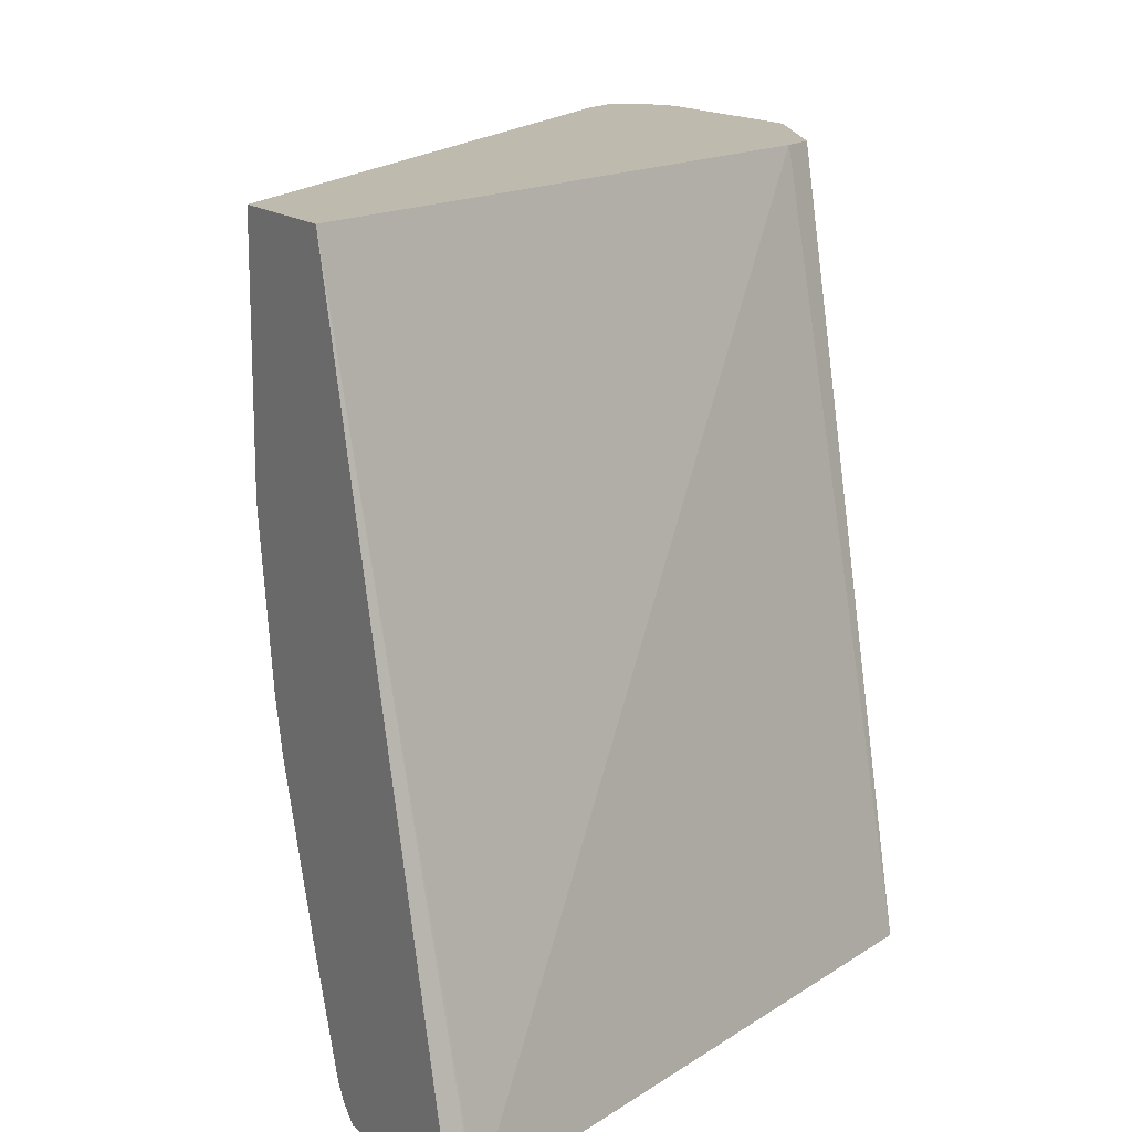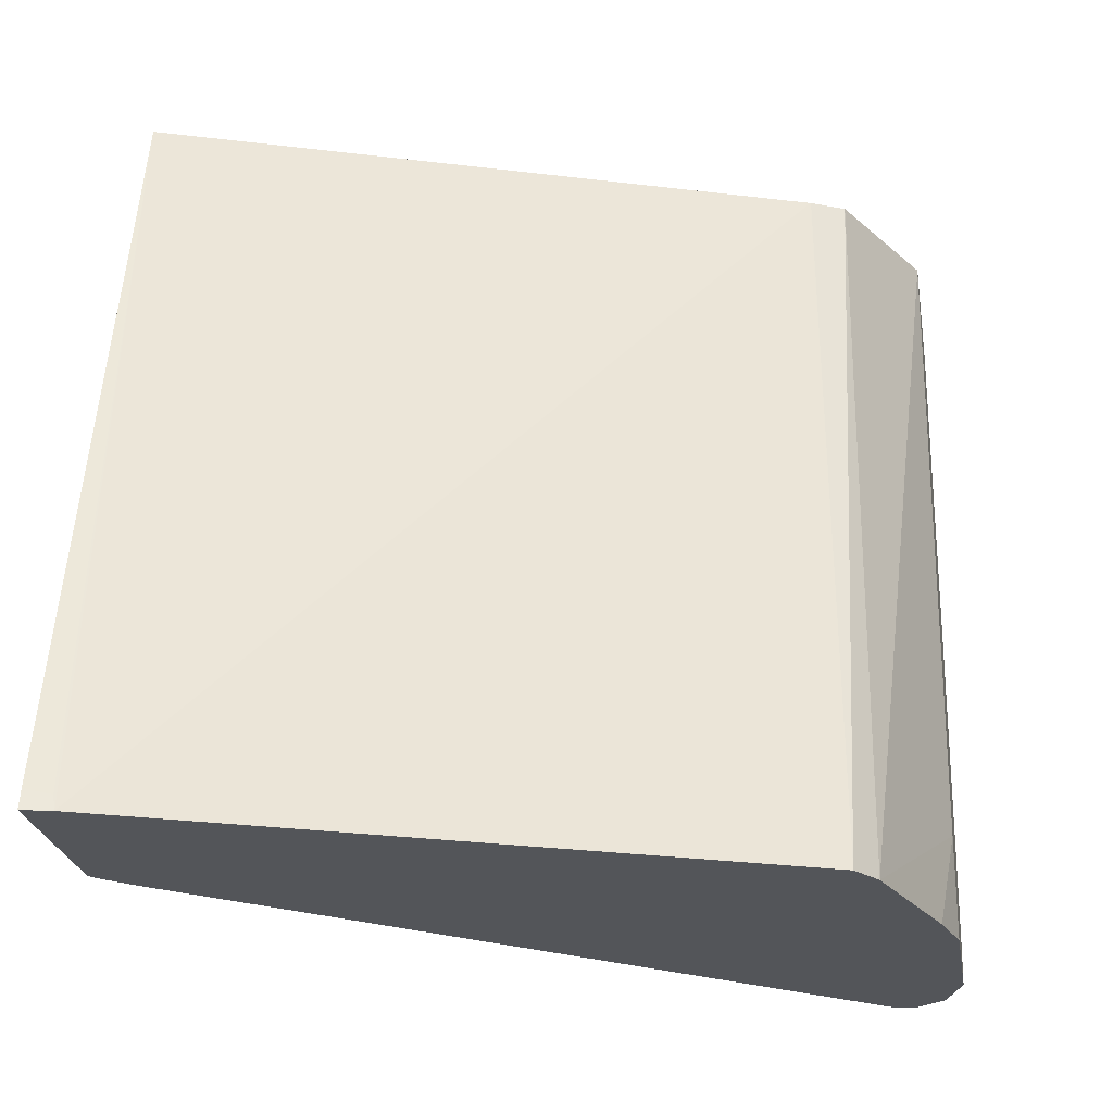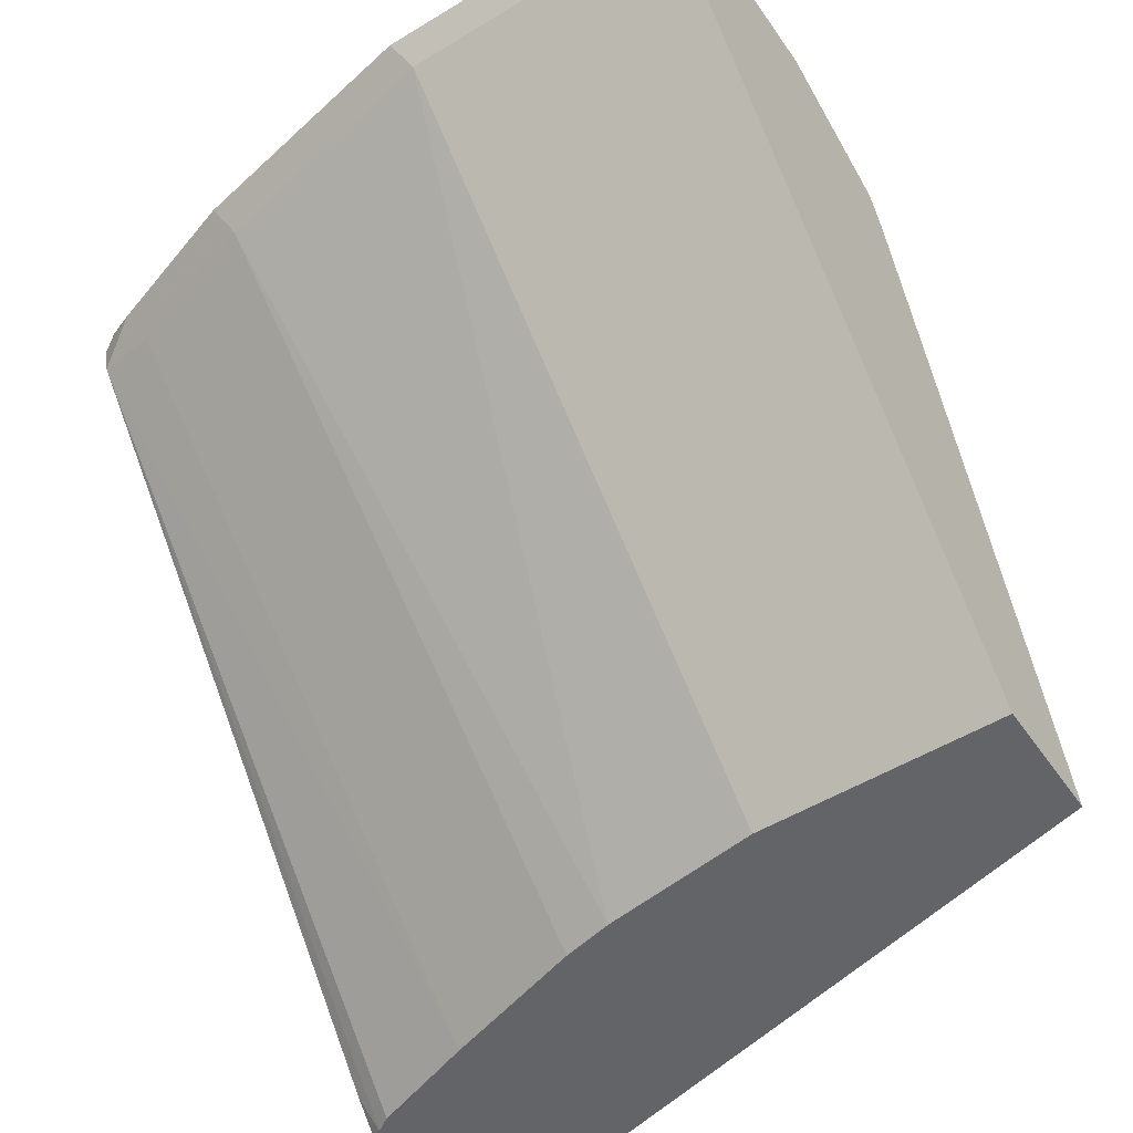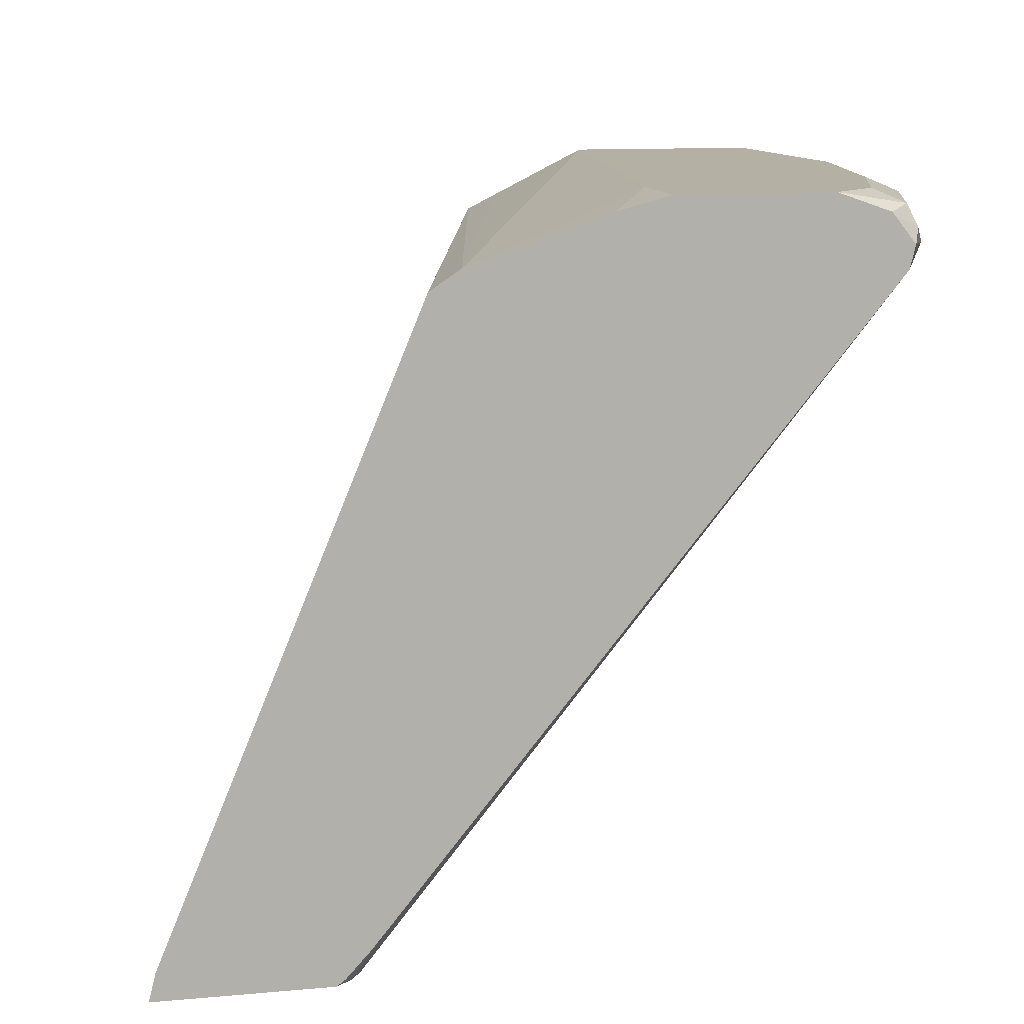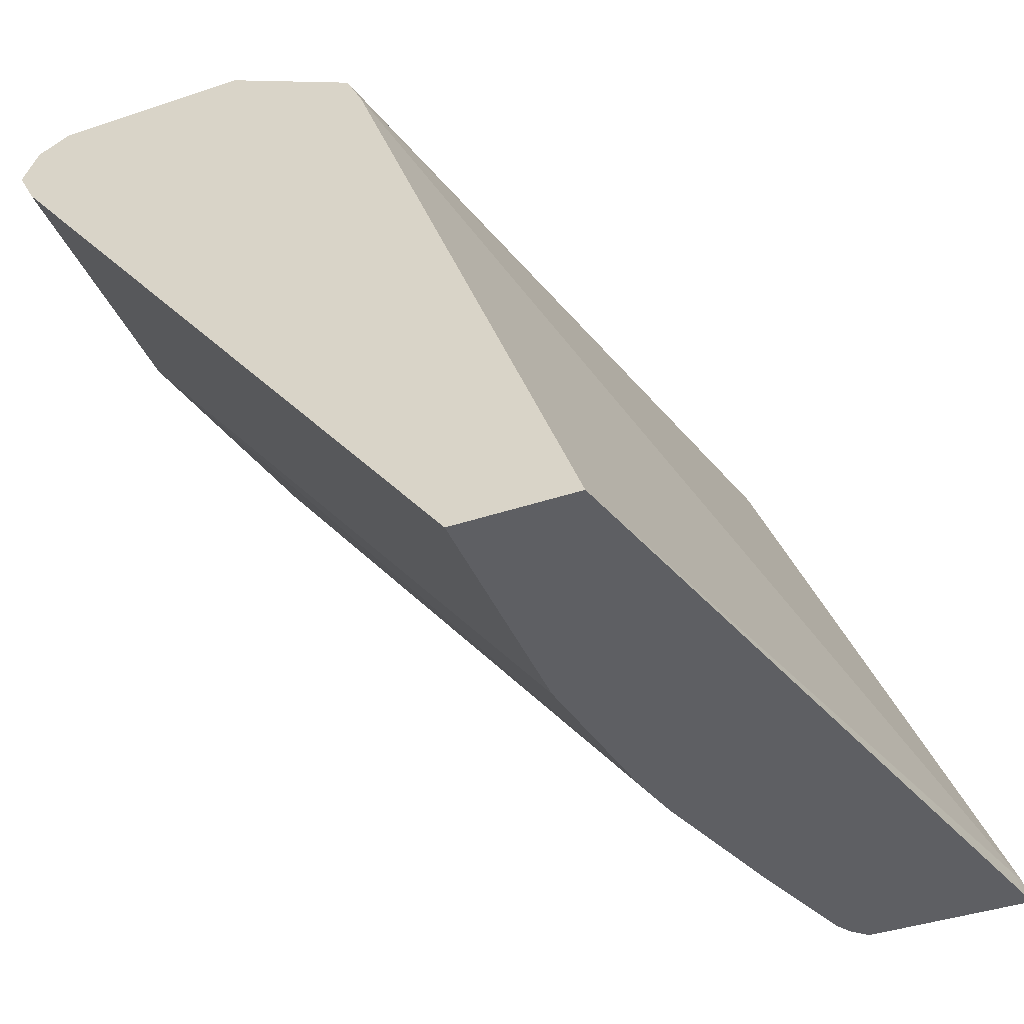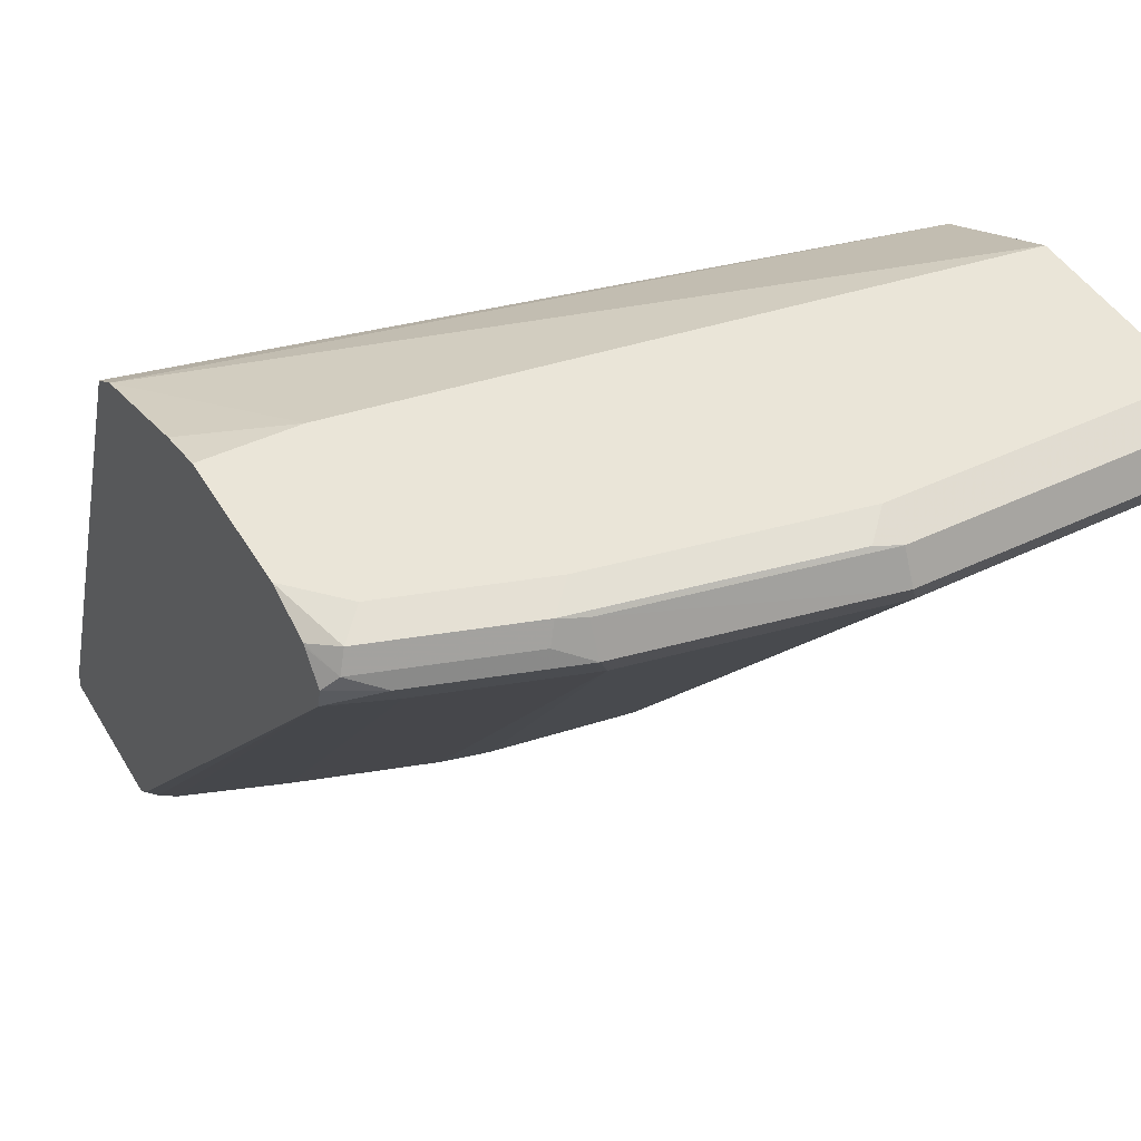
<metadata>
{"format":"obj","ext":"obj","renderer":"f3d","projection":"perspective","resolution":1024,"background":"white","views":[{"elev":15.5,"azim":58.9,"up":"+Z"},{"elev":-24.4,"azim":99.3,"up":"+Z"},{"elev":-51.3,"azim":-56.5,"up":"+Y"},{"elev":11.4,"azim":167.6,"up":"+Y"},{"elev":-41.5,"azim":22.0,"up":"+Y"},{"elev":44.9,"azim":-119.0,"up":"+Y"}]}
</metadata>
<code>
v -0.8768 0.3031 -0.3013
v -0.8797 0.3089 -0.2955
v -0.868 0.314 -0.3013
v -0.8745 0.294 -0.3013
v -0.8864 0.3022 -0.282
v -0.8763 0.3173 -0.2921
v -0.8671 0.315 -0.3013
v -0.8998 0.3089 -0.235
v -0.8797 0.2887 -0.2753
v -0.8998 0.2887 -0.2149
v -0.9065 0.3022 -0.2216
v -0.6749 0.05038 -0.3013
v -0.6679 0.0372 -0.296
v -0.6723 0.0372 -0.2895
v -0.6885 0.0372 -0.2452
v -0.8663 0.3223 -0.282
v -0.8461 0.3223 -0.3013
v -0.8965 0.3173 -0.2317
v -0.92 0.2887 -0.1142
v -0.9267 0.3022 -0.1209
v -0.7086 0.0372 -0.1848
v -0.7137 0.0372 -0.1642
v -0.8998 0.3156 -0.2216
v -0.6653 0.03988 -0.3013
v -0.6617 0.0372 -0.3013
v -0.8864 0.3223 -0.2216
v -0.7857 0.3223 -0.3013
v -0.92 0.3156 -0.1209
v -0.9166 0.3173 -0.131
v -0.9065 0.3223 -0.1209
v -0.92 0.2887 -0.0001487
v -0.7237 0.0372 -0.0992
v -0.9267 0.3022 -0.0001487
v -0.92 0.3155 -0.0001487
v -0.5938 0.0372 -0.3013
v -0.7857 0.3223 -0.2619
v -0.7647 0.3169 -0.3013
v -0.92 0.3156 -0.0001487
v -0.9065 0.3223 -0.0001487
v -0.7237 0.0372 -0.0001487
v -0.5948 0.04117 -0.3013
v -0.5943 0.0372 -0.2993
v -0.826 0.3223 -0.0001487
v -0.7093 0.298 -0.3013
v -0.6734 0.0372 -0.0001487
v -0.5965 0.0482 -0.3013
v -0.5957 0.0372 -0.2935
v -0.7857 0.3022 -0.0001487
v -0.6972 0.2899 -0.3013
v -0.7723 0.2955 -0.0001487
v -0.5977 0.04703 -0.2955
v -0.7655 0.282 -0.0001487
v -0.7657 0.2823 -0.0001487
f 19 22 32
f 19 32 40
f 19 40 31
f 20 33 34
f 28 38 39
f 20 28 23
f 27 36 37
f 28 34 38
f 19 33 20
f 20 34 28
f 19 31 33
f 16 18 26
f 18 29 30
f 18 28 29
f 18 23 28
f 16 27 17
f 49 53 52
f 16 43 36
f 16 39 43
f 16 30 39
f 16 26 30
f 28 39 30
f 18 30 26
f 28 30 29
f 49 50 53
f 31 45 52
f 13 15 14
f 46 49 52
f 46 51 47
f 45 46 52
f 45 51 46
f 45 47 51
f 44 50 49
f 44 48 50
f 43 48 44
f 42 46 47
f 31 40 45
f 41 46 42
f 36 43 44
f 35 41 42
f 31 34 33
f 31 38 34
f 31 39 38
f 31 43 39
f 31 48 43
f 31 50 48
f 31 53 50
f 31 52 53
f 36 44 37
f 13 21 15
f 16 36 27
f 13 32 22
f 4 9 10
f 2 18 6
f 2 8 18
f 2 5 8
f 2 7 3
f 2 6 7
f 1 5 2
f 1 4 5
f 1 12 4
f 1 24 12
f 4 10 11
f 1 25 24
f 1 41 35
f 1 46 41
f 1 44 49
f 1 37 44
f 1 27 37
f 1 17 27
f 1 7 17
f 1 3 7
f 1 2 3
f 13 22 21
f 1 35 25
f 4 11 5
f 1 49 46
f 4 13 14
f 4 12 13
f 13 40 32
f 13 45 40
f 13 47 45
f 13 42 47
f 13 25 35
f 13 24 25
f 12 24 13
f 11 23 18
f 11 20 23
f 10 22 19
f 13 35 42
f 10 20 11
f 4 14 15
f 10 21 22
f 4 15 9
f 5 11 8
f 6 17 7
f 6 16 17
f 8 11 18
f 9 15 21
f 9 21 10
f 10 19 20
f 6 18 16

</code>
